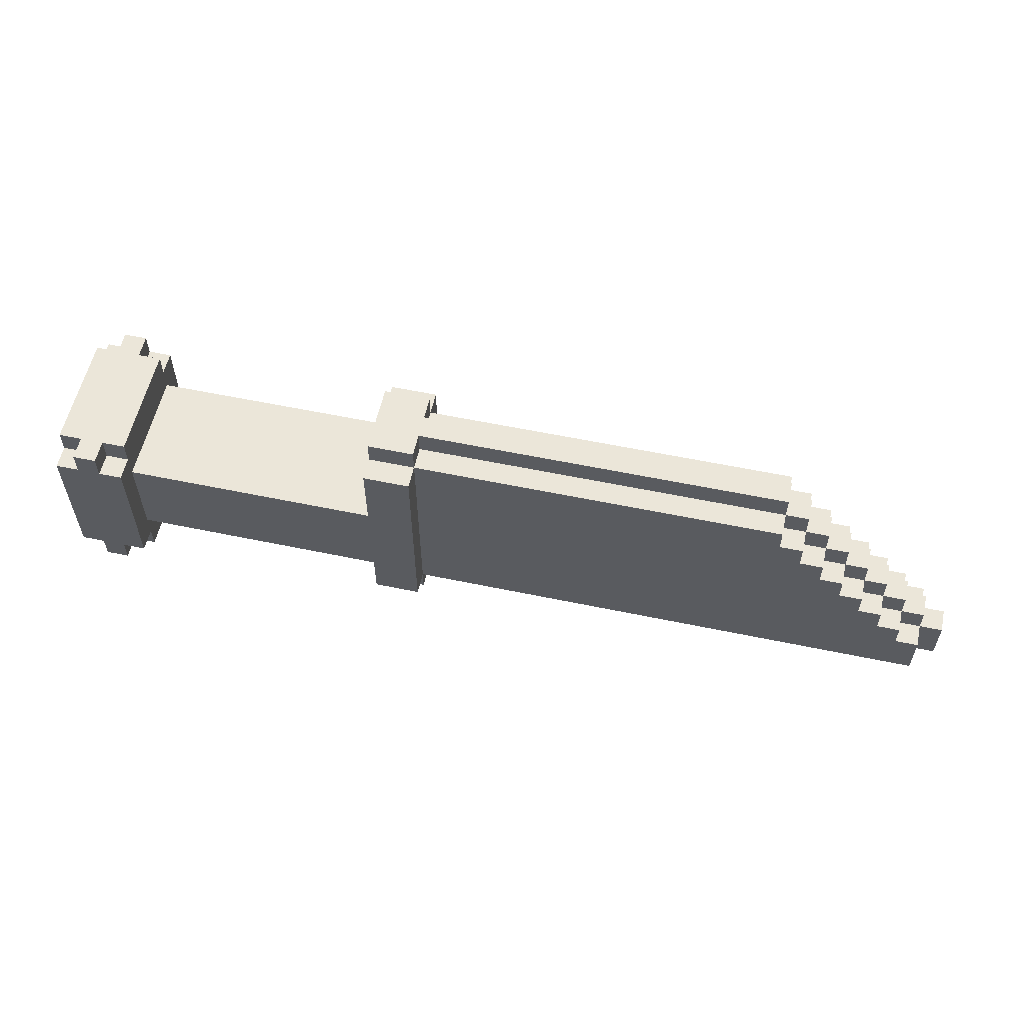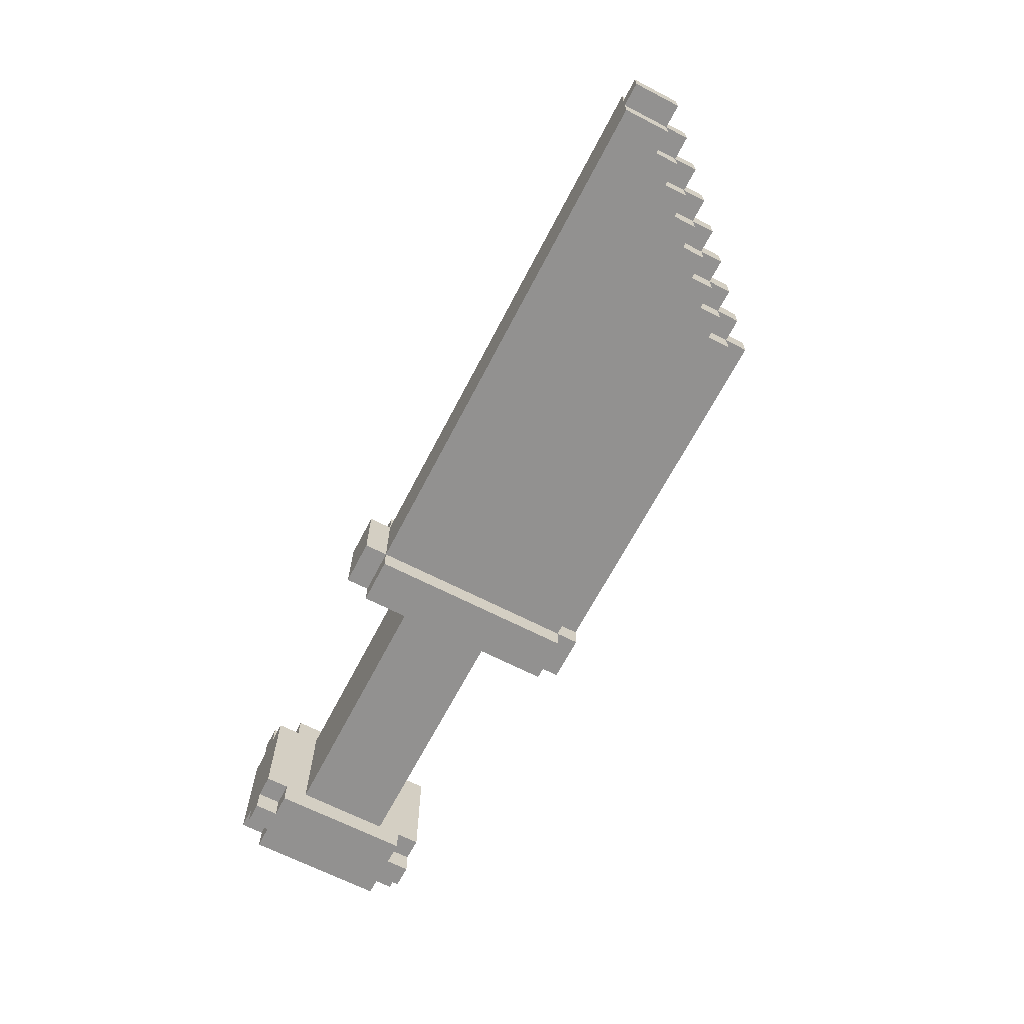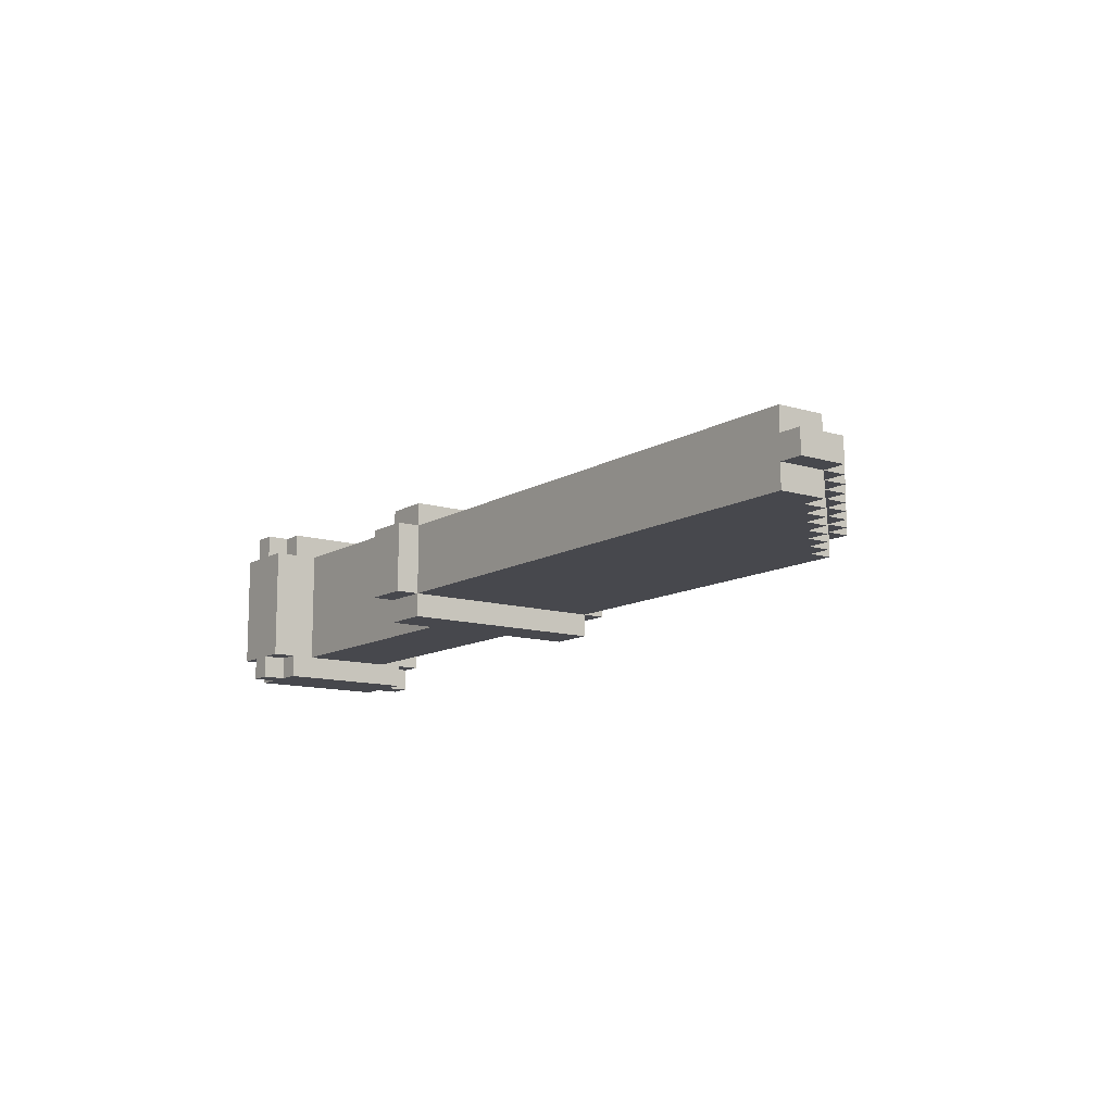
<metadata>
{"format":"obj","ext":"obj","renderer":"f3d","projection":"perspective","resolution":1024,"background":"white","views":[{"elev":57.3,"azim":-167.7,"up":"+Z"},{"elev":-66.1,"azim":-117.4,"up":"+Y"},{"elev":-11.8,"azim":-126.0,"up":"+Y"}]}
</metadata>
<code>
o
v -2 0.3 -0.3
v -2 0.3 -0.4
v -2 0.3 -0.5
v -2 0.4 -0.3
v -2 0.4 -0.4
v -2 0.4 -0.5
v -1.9 0.2 -0.3
v -1.9 0.2 -0.5
v -1.9 0.3 -0.2
v -1.9 0.3 -0.3
v -1.9 0.3 -0.4
v -1.9 0.3 -0.5
v -1.9 0.4 -0.2
v -1.9 0.4 -0.3
v -1.9 0.4 -0.4
v -1.9 0.4 -0.5
v -1.9 0.5 -0.3
v -1.9 0.5 -0.5
v -1.8 0.2 -0.2
v -1.8 0.2 -0.3
v -1.8 0.3 -0.1
v -1.8 0.3 -0.2
v -1.8 0.3 -0.3
v -1.8 0.4 -0.1
v -1.8 0.4 -0.2
v -1.8 0.4 -0.3
v -1.8 0.5 -0.2
v -1.8 0.5 -0.3
v -1.7 0.2 -0.1
v -1.7 0.2 -0.2
v -1.7 0.3 0
v -1.7 0.3 -0.1
v -1.7 0.3 -0.2
v -1.7 0.4 0
v -1.7 0.4 -0.1
v -1.7 0.4 -0.2
v -1.7 0.5 -0.1
v -1.7 0.5 -0.2
v -1.6 0.2 0
v -1.6 0.2 -0.1
v -1.6 0.3 0.1
v -1.6 0.3 0
v -1.6 0.3 -0.1
v -1.6 0.4 0.1
v -1.6 0.4 0
v -1.6 0.4 -0.1
v -1.6 0.5 0
v -1.6 0.5 -0.1
v -1.5 0.2 0.1
v -1.5 0.2 0
v -1.5 0.3 0.2
v -1.5 0.3 0.1
v -1.5 0.3 0
v -1.5 0.4 0.2
v -1.5 0.4 0.1
v -1.5 0.4 0
v -1.5 0.5 0.1
v -1.5 0.5 0
v -1.4 0.2 0.2
v -1.4 0.2 0.1
v -1.4 0.3 0.3
v -1.4 0.3 0.2
v -1.4 0.3 0.1
v -1.4 0.4 0.3
v -1.4 0.4 0.2
v -1.4 0.4 0.1
v -1.4 0.5 0.2
v -1.4 0.5 0.1
v -1.3 0.2 0.3
v -1.3 0.2 0.2
v -1.3 0.3 0.4
v -1.3 0.3 0.3
v -1.3 0.3 0.2
v -1.3 0.4 0.4
v -1.3 0.4 0.3
v -1.3 0.4 0.2
v -1.3 0.5 0.3
v -1.3 0.5 0.2
v -1.2 0.2 0.4
v -1.2 0.2 0.3
v -1.2 0.3 0.5
v -1.2 0.3 0.4
v -1.2 0.3 0.3
v -1.2 0.4 0.5
v -1.2 0.4 0.4
v -1.2 0.4 0.3
v -1.2 0.5 0.4
v -1.2 0.5 0.3
v 0.4 0.1 0.4
v 0.4 0.1 -0.5
v 0.4 0.2 0.5
v 0.4 0.2 0.4
v 0.4 0.2 -0.5
v 0.4 0.2 -0.6
v 0.4 0.3 0.5
v 0.4 0.3 0.4
v 0.4 0.4 0.5
v 0.4 0.4 0.4
v 0.4 0.5 0.5
v 0.4 0.5 0.4
v 0.4 0.5 -0.5
v 0.4 0.5 -0.6
v 0.4 0.6 0.4
v 0.4 0.6 -0.5
v 1.7 0 0.2
v 1.7 0 -0.4
v 1.7 0.1 0.3
v 1.7 0.1 0.2
v 1.7 0.1 0.1
v 1.7 0.1 -0.3
v 1.7 0.1 -0.4
v 1.7 0.1 -0.5
v 1.7 0.6 0.3
v 1.7 0.6 0.2
v 1.7 0.6 0.1
v 1.7 0.6 -0.3
v 1.7 0.6 -0.4
v 1.7 0.6 -0.5
v 1.7 0.7 0.2
v 1.7 0.7 -0.4
v 1.8 0 0.3
v 1.8 0 0.2
v 1.8 0 -0.4
v 1.8 0 -0.5
v 1.8 0.1 0.3
v 1.8 0.1 0.2
v 1.8 0.1 -0.4
v 1.8 0.1 -0.5
v 1.8 0.6 0.3
v 1.8 0.6 0.2
v 1.8 0.6 -0.4
v 1.8 0.6 -0.5
v 1.8 0.7 0.3
v 1.8 0.7 0.2
v 1.8 0.7 -0.4
v 1.8 0.7 -0.5
v 0.6 0.1 0.4
v 0.6 0.1 0.1
v 0.6 0.1 -0.3
v 0.6 0.1 -0.5
v 0.6 0.2 0.5
v 0.6 0.2 0.4
v 0.6 0.2 -0.5
v 0.6 0.2 -0.6
v 0.6 0.5 0.5
v 0.6 0.5 0.4
v 0.6 0.5 -0.5
v 0.6 0.5 -0.6
v 0.6 0.6 0.4
v 0.6 0.6 0.1
v 0.6 0.6 -0.3
v 0.6 0.6 -0.5
v 1.9 0 0.3
v 1.9 0 0.2
v 1.9 0 -0.4
v 1.9 0 -0.5
v 1.9 0.1 0.3
v 1.9 0.1 0.2
v 1.9 0.1 -0.4
v 1.9 0.1 -0.5
v 1.9 0.6 0.3
v 1.9 0.6 0.2
v 1.9 0.6 -0.4
v 1.9 0.6 -0.5
v 1.9 0.7 0.3
v 1.9 0.7 0.2
v 1.9 0.7 -0.4
v 1.9 0.7 -0.5
v 2 0 0.2
v 2 0 -0.4
v 2 0.1 0.3
v 2 0.1 0.2
v 2 0.1 -0.4
v 2 0.1 -0.5
v 2 0.6 0.3
v 2 0.6 0.2
v 2 0.6 -0.4
v 2 0.6 -0.5
v 2 0.7 0.2
v 2 0.7 -0.4
v -1.2 0.3 0.5
v -1.2 0.4 0.5
v 0.4 0.2 0.5
v 0.4 0.3 0.5
v 0.4 0.4 0.5
v 0.4 0.5 0.5
v 0.6 0.2 0.5
v 0.6 0.5 0.5
v -1.3 0.3 0.4
v -1.3 0.4 0.4
v -1.2 0.2 0.4
v -1.2 0.3 0.4
v -1.2 0.4 0.4
v -1.2 0.5 0.4
v 0.4 0.1 0.4
v 0.4 0.2 0.4
v 0.4 0.3 0.4
v 0.4 0.4 0.4
v 0.4 0.5 0.4
v 0.4 0.6 0.4
v 0.5 0.1 0.4
v 0.5 0.2 0.4
v 0.6 0.1 0.4
v 0.6 0.2 0.4
v 0.6 0.5 0.4
v 0.6 0.6 0.4
v -1.4 0.3 0.3
v -1.4 0.4 0.3
v -1.3 0.2 0.3
v -1.3 0.3 0.3
v -1.3 0.4 0.3
v -1.3 0.5 0.3
v -1.2 0.2 0.3
v -1.2 0.3 0.3
v -1.2 0.4 0.3
v -1.2 0.5 0.3
v 1.7 0.1 0.3
v 1.7 0.6 0.3
v 1.8 0 0.3
v 1.8 0.1 0.3
v 1.8 0.6 0.3
v 1.8 0.7 0.3
v 1.9 0 0.3
v 1.9 0.1 0.3
v 1.9 0.6 0.3
v 1.9 0.7 0.3
v 2 0.1 0.3
v 2 0.6 0.3
v -1.5 0.3 0.2
v -1.5 0.4 0.2
v -1.4 0.2 0.2
v -1.4 0.3 0.2
v -1.4 0.4 0.2
v -1.4 0.5 0.2
v -1.3 0.2 0.2
v -1.3 0.3 0.2
v -1.3 0.4 0.2
v -1.3 0.5 0.2
v 1.7 0 0.2
v 1.7 0.1 0.2
v 1.7 0.6 0.2
v 1.7 0.7 0.2
v 1.8 0 0.2
v 1.8 0.1 0.2
v 1.8 0.6 0.2
v 1.8 0.7 0.2
v 1.9 0 0.2
v 1.9 0.1 0.2
v 1.9 0.6 0.2
v 1.9 0.7 0.2
v 2 0 0.2
v 2 0.1 0.2
v 2 0.6 0.2
v 2 0.7 0.2
v -1.6 0.3 0.1
v -1.6 0.4 0.1
v -1.5 0.2 0.1
v -1.5 0.3 0.1
v -1.5 0.4 0.1
v -1.5 0.5 0.1
v -1.4 0.2 0.1
v -1.4 0.3 0.1
v -1.4 0.4 0.1
v -1.4 0.5 0.1
v 0.6 0.1 0.1
v 0.6 0.6 0.1
v 1.7 0.1 0.1
v 1.7 0.6 0.1
v -1.7 0.3 0
v -1.7 0.4 0
v -1.6 0.2 0
v -1.6 0.3 0
v -1.6 0.4 0
v -1.6 0.5 0
v -1.5 0.2 0
v -1.5 0.3 0
v -1.5 0.4 0
v -1.5 0.5 0
v -1.8 0.3 -0.1
v -1.8 0.4 -0.1
v -1.7 0.2 -0.1
v -1.7 0.3 -0.1
v -1.7 0.4 -0.1
v -1.7 0.5 -0.1
v -1.6 0.2 -0.1
v -1.6 0.3 -0.1
v -1.6 0.4 -0.1
v -1.6 0.5 -0.1
v -1.9 0.3 -0.2
v -1.9 0.4 -0.2
v -1.8 0.2 -0.2
v -1.8 0.3 -0.2
v -1.8 0.4 -0.2
v -1.8 0.5 -0.2
v -1.7 0.2 -0.2
v -1.7 0.3 -0.2
v -1.7 0.4 -0.2
v -1.7 0.5 -0.2
v -2 0.3 -0.3
v -2 0.4 -0.3
v -1.9 0.2 -0.3
v -1.9 0.3 -0.3
v -1.9 0.4 -0.3
v -1.9 0.5 -0.3
v -1.8 0.2 -0.3
v -1.8 0.3 -0.3
v -1.8 0.4 -0.3
v -1.8 0.5 -0.3
v 0.6 0.1 -0.3
v 0.6 0.6 -0.3
v 1.7 0.1 -0.3
v 1.7 0.6 -0.3
v 1.7 0 -0.4
v 1.7 0.1 -0.4
v 1.7 0.6 -0.4
v 1.7 0.7 -0.4
v 1.8 0 -0.4
v 1.8 0.1 -0.4
v 1.8 0.6 -0.4
v 1.8 0.7 -0.4
v 1.9 0 -0.4
v 1.9 0.1 -0.4
v 1.9 0.6 -0.4
v 1.9 0.7 -0.4
v 2 0 -0.4
v 2 0.1 -0.4
v 2 0.6 -0.4
v 2 0.7 -0.4
v -2 0.3 -0.5
v -2 0.4 -0.5
v -1.9 0.2 -0.5
v -1.9 0.3 -0.5
v -1.9 0.4 -0.5
v -1.9 0.5 -0.5
v 0.4 0.1 -0.5
v 0.4 0.2 -0.5
v 0.4 0.5 -0.5
v 0.4 0.6 -0.5
v 0.5 0.1 -0.5
v 0.5 0.2 -0.5
v 0.6 0.1 -0.5
v 0.6 0.2 -0.5
v 0.6 0.5 -0.5
v 0.6 0.6 -0.5
v 1.7 0.1 -0.5
v 1.7 0.6 -0.5
v 1.8 0 -0.5
v 1.8 0.1 -0.5
v 1.8 0.6 -0.5
v 1.8 0.7 -0.5
v 1.9 0 -0.5
v 1.9 0.1 -0.5
v 1.9 0.6 -0.5
v 1.9 0.7 -0.5
v 2 0.1 -0.5
v 2 0.6 -0.5
v 0.4 0.2 -0.6
v 0.4 0.5 -0.6
v 0.6 0.2 -0.6
v 0.6 0.5 -0.6
v 1.8 0 0.3
v 1.9 0 0.3
v 1.7 0 0.2
v 1.8 0 0.2
v 1.9 0 0.2
v 2 0 0.2
v 1.7 0 -0.4
v 1.8 0 -0.4
v 1.9 0 -0.4
v 2 0 -0.4
v 1.8 0 -0.5
v 1.9 0 -0.5
v 0.4 0.1 0.4
v 0.5 0.1 0.4
v 0.6 0.1 0.4
v 1.7 0.1 0.3
v 1.8 0.1 0.3
v 1.9 0.1 0.3
v 2 0.1 0.3
v 1.7 0.1 0.2
v 1.8 0.1 0.2
v 1.9 0.1 0.2
v 2 0.1 0.2
v 0.5 0.1 0.1
v 0.6 0.1 0.1
v 1.7 0.1 0.1
v 0.5 0.1 -0.3
v 0.6 0.1 -0.3
v 1.7 0.1 -0.3
v 1.7 0.1 -0.4
v 1.8 0.1 -0.4
v 1.9 0.1 -0.4
v 2 0.1 -0.4
v 0.4 0.1 -0.5
v 0.5 0.1 -0.5
v 0.6 0.1 -0.5
v 1.7 0.1 -0.5
v 1.8 0.1 -0.5
v 1.9 0.1 -0.5
v 2 0.1 -0.5
v 0.4 0.2 0.5
v 0.6 0.2 0.5
v -1.2 0.2 0.4
v 0.4 0.2 0.4
v 0.5 0.2 0.4
v 0.6 0.2 0.4
v -1.3 0.2 0.3
v -1.2 0.2 0.3
v -1.4 0.2 0.2
v -1.3 0.2 0.2
v -1.5 0.2 0.1
v -1.4 0.2 0.1
v -1.6 0.2 0
v -1.5 0.2 0
v -1.7 0.2 -0.1
v -1.6 0.2 -0.1
v -1.8 0.2 -0.2
v -1.7 0.2 -0.2
v -1.9 0.2 -0.3
v -1.8 0.2 -0.3
v -1.9 0.2 -0.5
v 0.4 0.2 -0.5
v 0.5 0.2 -0.5
v 0.6 0.2 -0.5
v 0.4 0.2 -0.6
v 0.6 0.2 -0.6
v -1.2 0.3 0.5
v 0.4 0.3 0.5
v -1.3 0.3 0.4
v -1.2 0.3 0.4
v 0.4 0.3 0.4
v -1.4 0.3 0.3
v -1.3 0.3 0.3
v -1.2 0.3 0.3
v -1.5 0.3 0.2
v -1.4 0.3 0.2
v -1.3 0.3 0.2
v -1.6 0.3 0.1
v -1.5 0.3 0.1
v -1.4 0.3 0.1
v -1.7 0.3 0
v -1.6 0.3 0
v -1.5 0.3 0
v -1.8 0.3 -0.1
v -1.7 0.3 -0.1
v -1.6 0.3 -0.1
v -1.9 0.3 -0.2
v -1.8 0.3 -0.2
v -1.7 0.3 -0.2
v -2 0.3 -0.3
v -1.9 0.3 -0.3
v -1.8 0.3 -0.3
v -2 0.3 -0.4
v -1.9 0.3 -0.4
v -2 0.3 -0.5
v -1.9 0.3 -0.5
v -1.2 0.4 0.5
v 0.4 0.4 0.5
v -1.3 0.4 0.4
v -1.2 0.4 0.4
v 0.4 0.4 0.4
v -1.4 0.4 0.3
v -1.3 0.4 0.3
v -1.2 0.4 0.3
v -1.5 0.4 0.2
v -1.4 0.4 0.2
v -1.3 0.4 0.2
v -1.6 0.4 0.1
v -1.5 0.4 0.1
v -1.4 0.4 0.1
v -1.7 0.4 0
v -1.6 0.4 0
v -1.5 0.4 0
v -1.8 0.4 -0.1
v -1.7 0.4 -0.1
v -1.6 0.4 -0.1
v -1.9 0.4 -0.2
v -1.8 0.4 -0.2
v -1.7 0.4 -0.2
v -2 0.4 -0.3
v -1.9 0.4 -0.3
v -1.8 0.4 -0.3
v -2 0.4 -0.4
v -1.9 0.4 -0.4
v -2 0.4 -0.5
v -1.9 0.4 -0.5
v 0.4 0.5 0.5
v 0.6 0.5 0.5
v -1.2 0.5 0.4
v 0.4 0.5 0.4
v 0.6 0.5 0.4
v -1.3 0.5 0.3
v -1.2 0.5 0.3
v -1.4 0.5 0.2
v -1.3 0.5 0.2
v -1.5 0.5 0.1
v -1.4 0.5 0.1
v -1.6 0.5 0
v -1.5 0.5 0
v -1.7 0.5 -0.1
v -1.6 0.5 -0.1
v -1.8 0.5 -0.2
v -1.7 0.5 -0.2
v -1.9 0.5 -0.3
v -1.8 0.5 -0.3
v -1.9 0.5 -0.5
v 0.4 0.5 -0.5
v 0.6 0.5 -0.5
v 0.4 0.5 -0.6
v 0.6 0.5 -0.6
v 0.4 0.6 0.4
v 0.6 0.6 0.4
v 1.7 0.6 0.3
v 1.8 0.6 0.3
v 1.9 0.6 0.3
v 2 0.6 0.3
v 1.7 0.6 0.2
v 1.8 0.6 0.2
v 1.9 0.6 0.2
v 2 0.6 0.2
v 0.6 0.6 0.1
v 1.7 0.6 0.1
v 0.6 0.6 -0.3
v 1.7 0.6 -0.3
v 1.7 0.6 -0.4
v 1.8 0.6 -0.4
v 1.9 0.6 -0.4
v 2 0.6 -0.4
v 0.4 0.6 -0.5
v 0.6 0.6 -0.5
v 1.7 0.6 -0.5
v 1.8 0.6 -0.5
v 1.9 0.6 -0.5
v 2 0.6 -0.5
v 1.8 0.7 0.3
v 1.9 0.7 0.3
v 1.7 0.7 0.2
v 1.8 0.7 0.2
v 1.9 0.7 0.2
v 2 0.7 0.2
v 1.7 0.7 -0.4
v 1.8 0.7 -0.4
v 1.9 0.7 -0.4
v 2 0.7 -0.4
v 1.8 0.7 -0.5
v 1.9 0.7 -0.5
f 4 2 1
f 5 3 2
f 5 2 4
f 6 3 5
f 10 8 7
f 11 8 10
f 12 8 11
f 13 10 9
f 14 10 13
f 17 16 15
f 17 15 14
f 18 16 17
f 22 20 19
f 23 20 22
f 24 22 21
f 25 22 24
f 27 26 25
f 28 26 27
f 32 30 29
f 33 30 32
f 34 32 31
f 35 32 34
f 37 36 35
f 38 36 37
f 42 40 39
f 43 40 42
f 44 42 41
f 45 42 44
f 47 46 45
f 48 46 47
f 52 50 49
f 53 50 52
f 54 52 51
f 55 52 54
f 57 56 55
f 58 56 57
f 62 60 59
f 63 60 62
f 64 62 61
f 65 62 64
f 67 66 65
f 68 66 67
f 72 70 69
f 73 70 72
f 74 72 71
f 75 72 74
f 77 76 75
f 78 76 77
f 82 80 79
f 83 80 82
f 84 82 81
f 85 82 84
f 87 86 85
f 88 86 87
f 92 90 89
f 93 90 92
f 95 92 91
f 96 92 95
f 99 98 97
f 100 98 99
f 101 94 93
f 102 94 101
f 103 101 100
f 104 101 103
f 108 106 105
f 109 106 108
f 110 106 109
f 111 106 110
f 113 108 107
f 113 109 108
f 114 109 113
f 115 109 114
f 116 112 111
f 116 111 110
f 117 112 116
f 118 112 117
f 119 115 114
f 119 117 116
f 119 116 115
f 120 117 119
f 125 122 121
f 126 122 125
f 127 124 123
f 128 124 127
f 133 130 129
f 134 130 133
f 135 132 131
f 136 132 135
f 137 138 142
f 139 140 143
f 141 142 145
f 142 138 146
f 145 142 146
f 143 144 147
f 139 143 147
f 147 144 148
f 146 138 149
f 149 138 150
f 139 147 151
f 151 147 152
f 153 154 157
f 157 154 158
f 155 156 159
f 159 156 160
f 161 162 165
f 165 162 166
f 163 164 167
f 167 164 168
f 169 170 172
f 172 170 173
f 171 172 175
f 173 174 175
f 172 173 175
f 175 174 176
f 176 174 177
f 177 174 178
f 176 177 179
f 179 177 180
f 184 182 181
f 185 182 184
f 187 184 183
f 187 186 185
f 187 185 184
f 188 186 187
f 192 190 189
f 193 190 192
f 196 192 191
f 197 192 196
f 198 194 193
f 199 194 198
f 201 196 195
f 202 196 201
f 203 202 201
f 204 202 203
f 205 200 199
f 206 200 205
f 210 208 207
f 211 208 210
f 213 210 209
f 214 210 213
f 215 212 211
f 216 212 215
f 220 218 217
f 221 218 220
f 223 220 219
f 223 222 221
f 223 221 220
f 224 222 223
f 225 222 224
f 226 222 225
f 227 225 224
f 228 225 227
f 232 230 229
f 233 230 232
f 235 232 231
f 236 232 235
f 237 234 233
f 238 234 237
f 243 240 239
f 244 240 243
f 245 242 241
f 246 242 245
f 251 248 247
f 252 248 251
f 253 250 249
f 254 250 253
f 258 256 255
f 259 256 258
f 261 258 257
f 262 258 261
f 263 260 259
f 264 260 263
f 267 266 265
f 268 266 267
f 272 270 269
f 273 270 272
f 275 272 271
f 276 272 275
f 277 274 273
f 278 274 277
f 282 280 279
f 283 280 282
f 285 282 281
f 286 282 285
f 287 284 283
f 288 284 287
f 292 290 289
f 293 290 292
f 295 292 291
f 296 292 295
f 297 294 293
f 298 294 297
f 302 300 299
f 303 300 302
f 305 302 301
f 306 302 305
f 307 304 303
f 308 304 307
f 309 310 311
f 311 310 312
f 313 314 317
f 317 314 318
f 315 316 319
f 319 316 320
f 321 322 325
f 325 322 326
f 323 324 327
f 327 324 328
f 329 330 332
f 332 330 333
f 331 332 336
f 333 334 336
f 332 333 336
f 336 334 337
f 335 336 339
f 339 336 340
f 339 340 341
f 341 340 342
f 337 338 343
f 343 338 344
f 345 346 348
f 348 346 349
f 348 349 351
f 349 350 351
f 347 348 351
f 351 350 352
f 352 350 353
f 353 350 354
f 352 353 355
f 355 353 356
f 357 358 359
f 359 358 360
f 364 362 361
f 365 362 364
f 367 364 363
f 367 366 365
f 367 365 364
f 368 366 367
f 369 366 368
f 370 366 369
f 371 369 368
f 372 369 371
f 380 377 376
f 381 377 380
f 382 379 378
f 383 379 382
f 384 374 373
f 384 375 374
f 385 375 384
f 387 384 373
f 387 385 384
f 388 386 385
f 388 385 387
f 389 386 388
f 394 387 373
f 395 388 387
f 395 387 394
f 396 388 395
f 397 391 390
f 398 391 397
f 399 393 392
f 400 393 399
f 404 402 401
f 405 402 404
f 406 402 405
f 408 404 403
f 410 408 407
f 412 410 409
f 414 412 411
f 416 414 413
f 418 416 415
f 420 418 417
f 421 420 419
f 422 404 408
f 422 420 421
f 422 408 410
f 422 418 420
f 422 410 412
f 422 416 418
f 422 412 414
f 422 414 416
f 425 424 423
f 425 423 422
f 426 424 425
f 430 428 427
f 431 428 430
f 433 430 429
f 434 430 433
f 436 433 432
f 437 433 436
f 439 436 435
f 440 436 439
f 442 439 438
f 443 439 442
f 445 442 441
f 446 442 445
f 448 445 444
f 449 445 448
f 451 448 447
f 452 448 451
f 453 451 450
f 454 451 453
f 455 454 453
f 456 454 455
f 457 458 460
f 460 458 461
f 459 460 463
f 463 460 464
f 462 463 466
f 466 463 467
f 465 466 469
f 469 466 470
f 468 469 472
f 472 469 473
f 471 472 475
f 475 472 476
f 474 475 478
f 478 475 479
f 477 478 481
f 481 478 482
f 480 481 483
f 483 481 484
f 483 484 485
f 485 484 486
f 487 488 490
f 490 488 491
f 489 490 493
f 492 493 495
f 494 495 497
f 496 497 499
f 498 499 501
f 500 501 503
f 502 503 505
f 504 505 506
f 493 490 507
f 506 505 507
f 495 493 507
f 505 503 507
f 497 495 507
f 503 501 507
f 499 497 507
f 501 499 507
f 507 508 509
f 509 508 510
f 513 514 517
f 517 514 518
f 515 516 519
f 519 516 520
f 511 512 521
f 511 521 523
f 521 522 523
f 523 522 524
f 511 523 529
f 529 523 530
f 525 526 531
f 531 526 532
f 527 528 533
f 533 528 534
f 535 536 538
f 538 536 539
f 537 538 541
f 539 540 541
f 538 539 541
f 541 540 542
f 542 540 543
f 543 540 544
f 542 543 545
f 545 543 546

</code>
